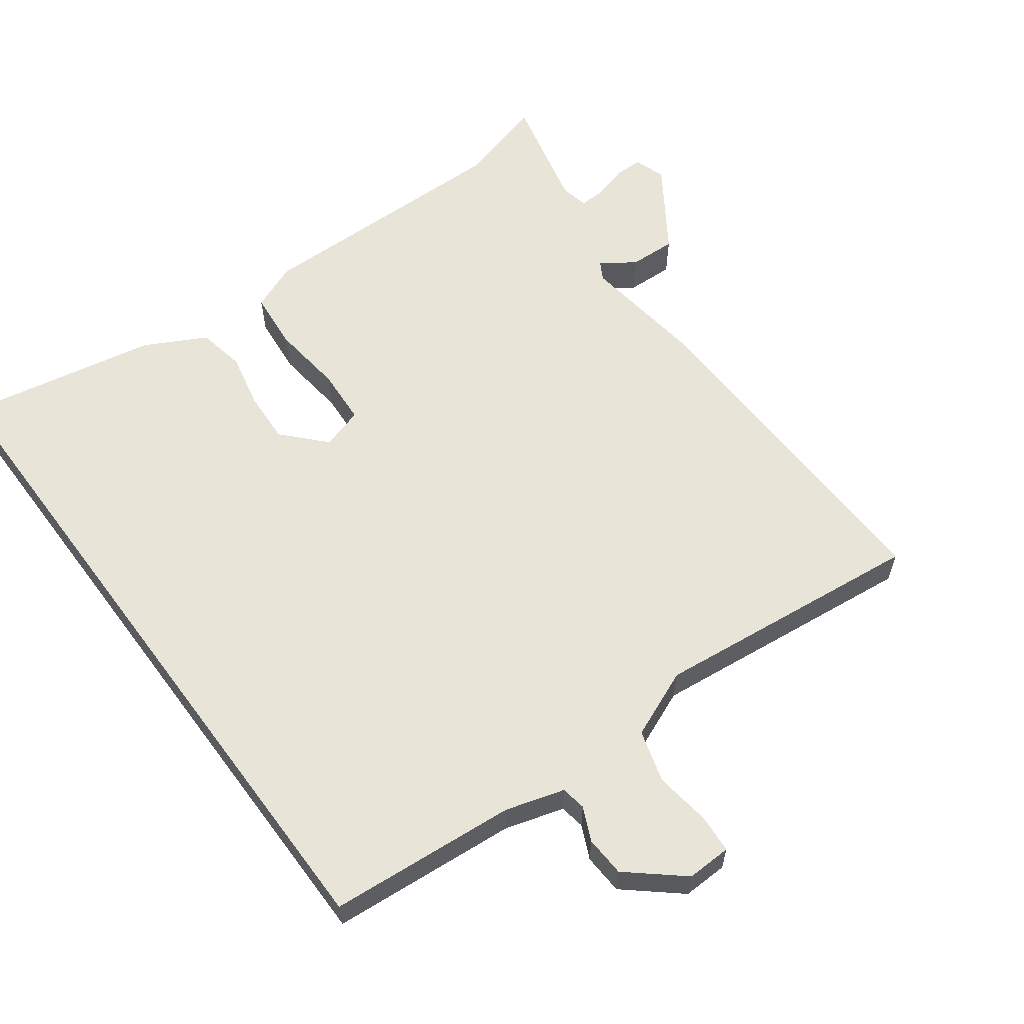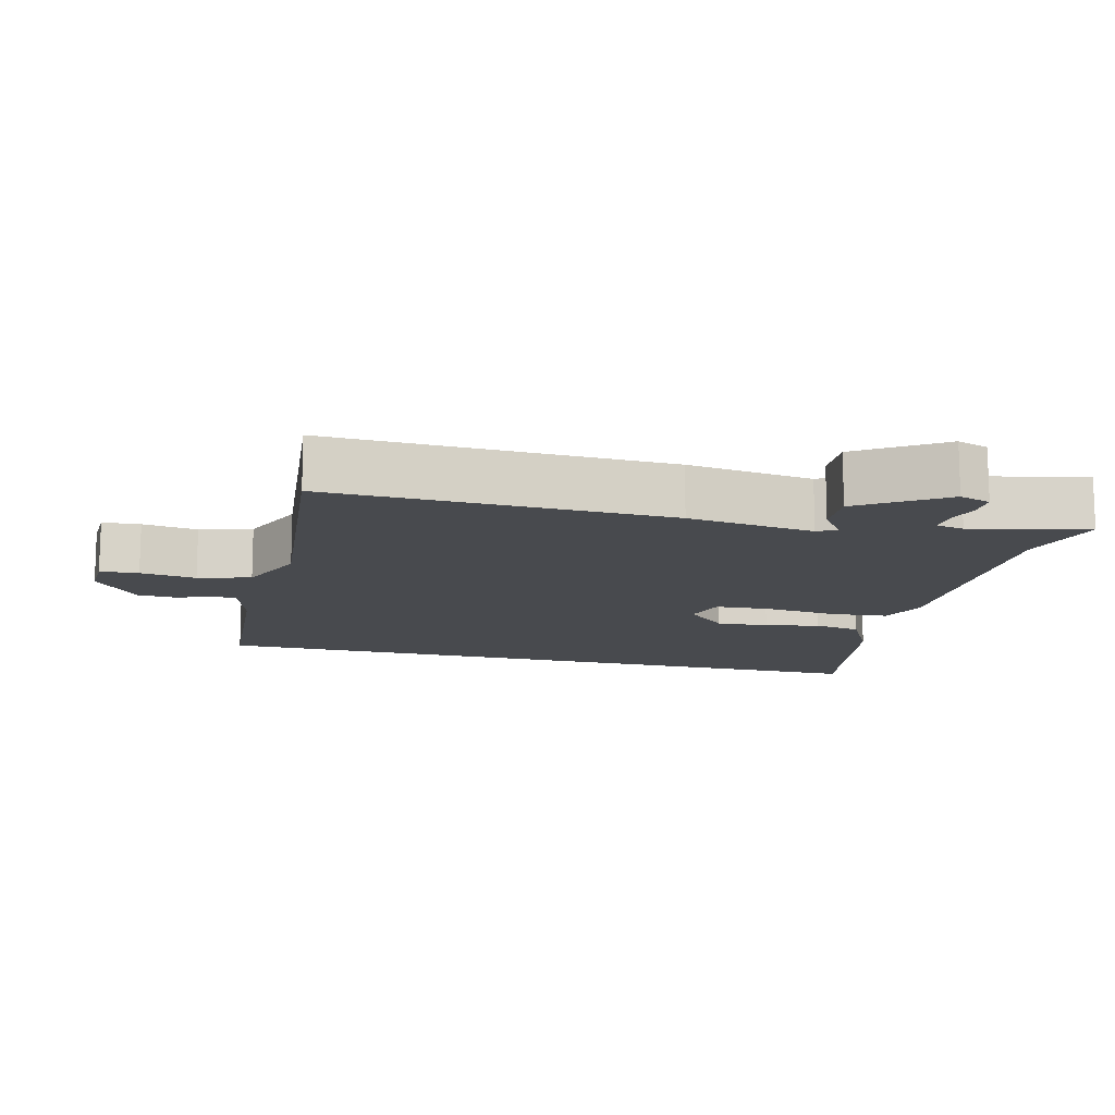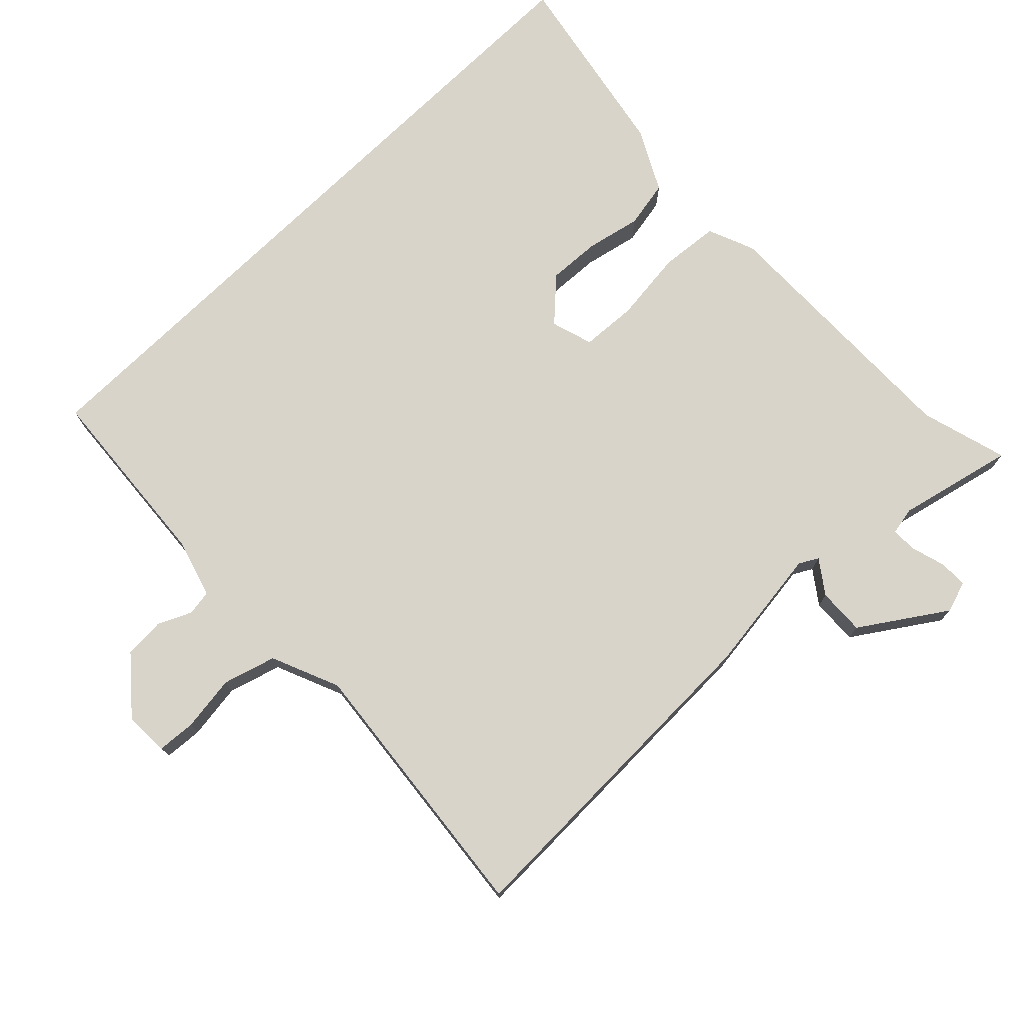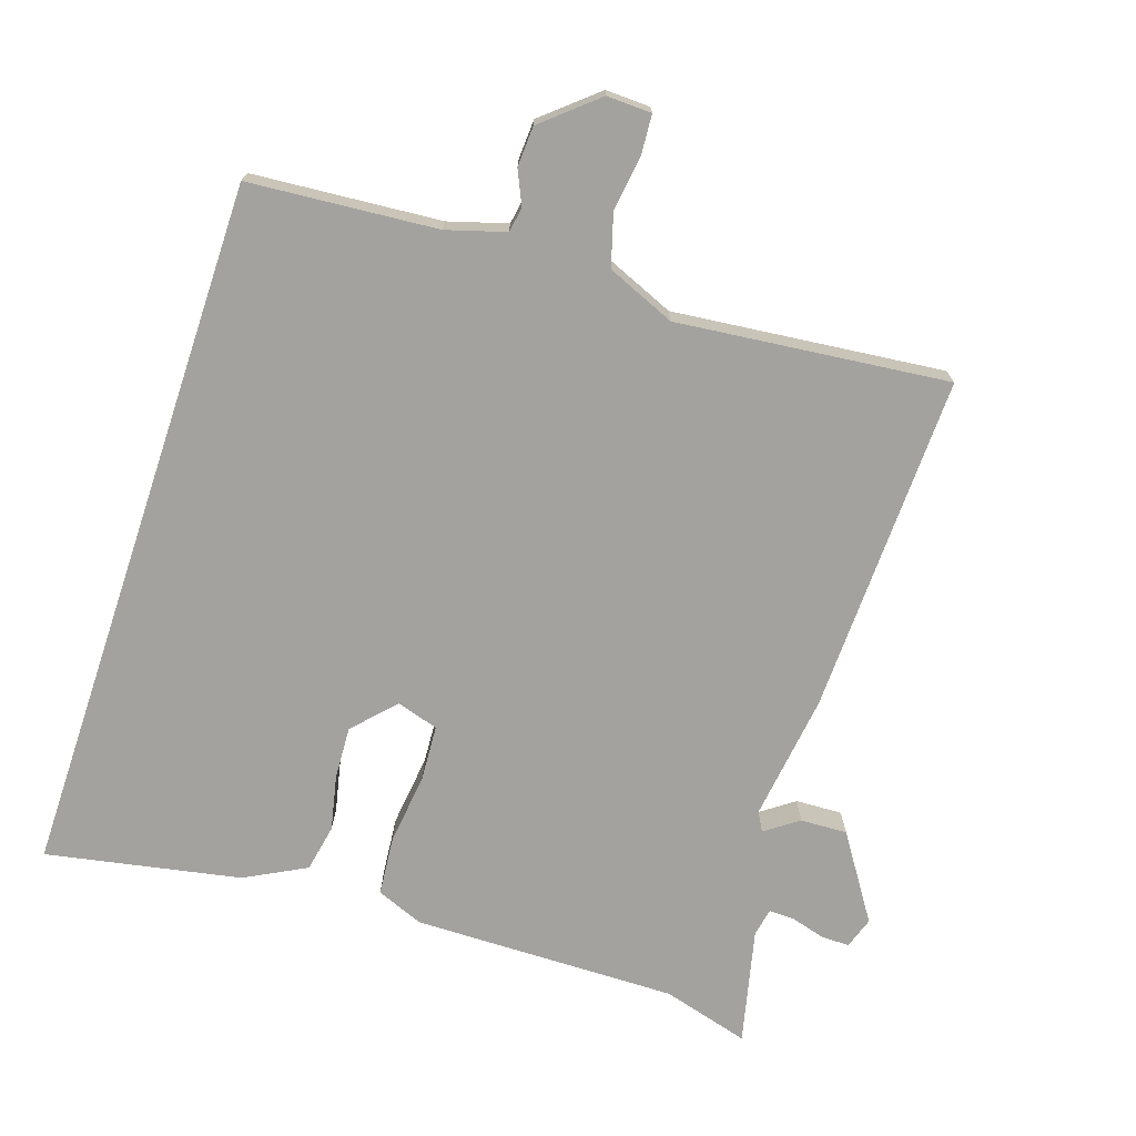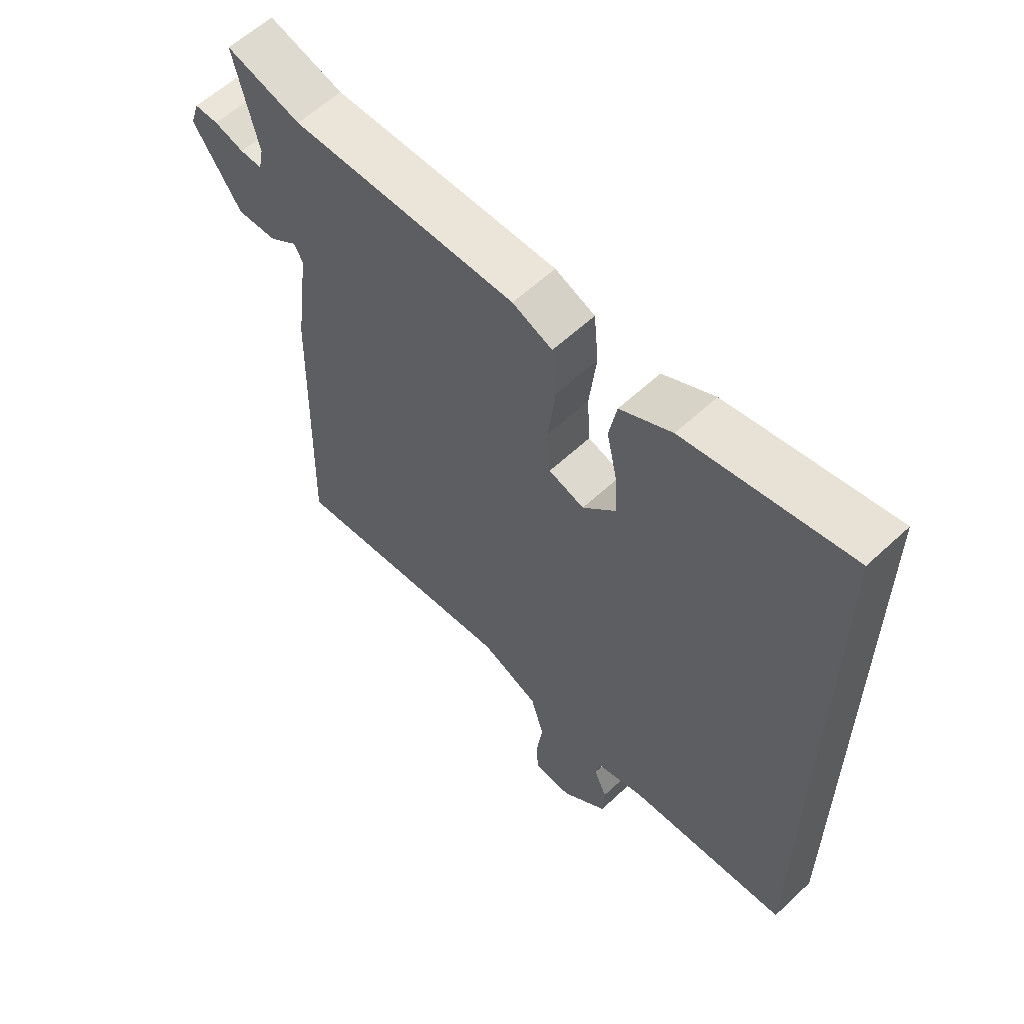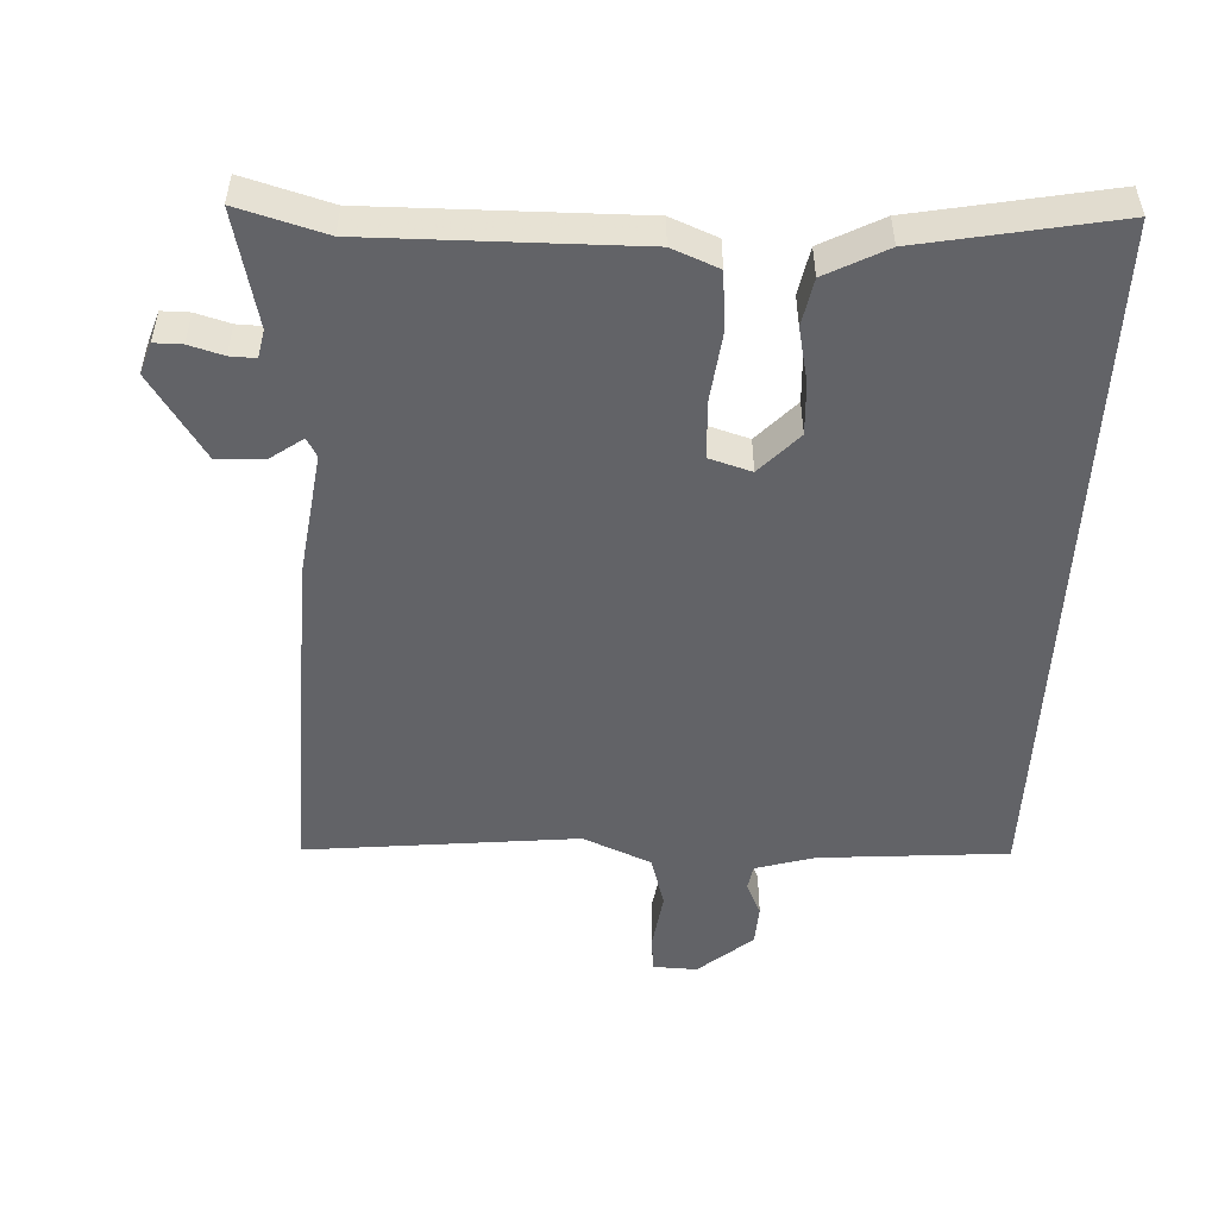
<metadata>
{"format":"obj","ext":"obj","renderer":"f3d","projection":"perspective","resolution":1024,"background":"white","views":[{"elev":60.0,"azim":143.4,"up":"+Y"},{"elev":-13.3,"azim":-104.4,"up":"+Y"},{"elev":74.9,"azim":-134.3,"up":"+Y"},{"elev":-72.5,"azim":161.5,"up":"+Y"},{"elev":59.4,"azim":46.2,"up":"+Z"},{"elev":-51.0,"azim":-3.0,"up":"+Y"}]}
</metadata>
<code>
v 0.5 0.07 0.551
v 0.5 0.07 -0.46
v 0.231 0.07 -0.482
v 0.147 0.07 -0.507
v 0.141 0.07 -0.543
v 0.163 0.07 -0.591
v 0.16 0.07 -0.649
v 0.083 0.07 -0.715
v 0.019 0.07 -0.713
v 0.015 0.07 -0.658
v 0.026 0.07 -0.578
v 0.004 0.07 -0.503
v -0.094 0.07 -0.462
v -0.482 0.07 -0.504
v -0.469 0.07 -0.016
v -0.445 0.07 0.166
v -0.46 0.07 0.193
v -0.507 0.07 0.159
v -0.574 0.07 0.156
v -0.654 0.07 0.276
v -0.639 0.07 0.321
v -0.599 0.07 0.321
v -0.55 0.07 0.307
v -0.513 0.07 0.306
v -0.505 0.07 0.346
v -0.544 0.07 0.512
v -0.419 0.07 0.477
v -0.04 0.07 0.483
v 0.027 0.07 0.456
v 0.035 0.07 0.372
v 0.023 0.07 0.269
v 0.028 0.07 0.189
v 0.088 0.07 0.171
v 0.143 0.07 0.23
v 0.139 0.07 0.305
v 0.122 0.07 0.383
v 0.135 0.07 0.451
v 0.222 0.07 0.497
v 0.5 0 0.551
v 0.5 0 -0.46
v 0.231 0 -0.482
v 0.147 0 -0.507
v 0.141 0 -0.543
v 0.163 0 -0.591
v 0.16 0 -0.649
v 0.083 0 -0.715
v 0.019 0 -0.713
v 0.015 0 -0.658
v 0.026 0 -0.578
v 0.004 0 -0.503
v -0.094 0 -0.462
v -0.482 0 -0.504
v -0.469 0 -0.016
v -0.445 0 0.166
v -0.46 0 0.193
v -0.507 0 0.159
v -0.574 0 0.156
v -0.654 0 0.276
v -0.639 0 0.321
v -0.599 0 0.321
v -0.55 0 0.307
v -0.513 0 0.306
v -0.505 0 0.346
v -0.544 0 0.512
v -0.419 0 0.477
v -0.04 0 0.483
v 0.027 0 0.456
v 0.035 0 0.372
v 0.023 0 0.269
v 0.028 0 0.189
v 0.088 0 0.171
v 0.143 0 0.23
v 0.139 0 0.305
v 0.122 0 0.383
v 0.135 0 0.451
v 0.222 0 0.497
f 35 36 37 38
f 34 35 38 1
f 33 34 1 2
f 32 33 2 3
f 28 29 30 31
f 27 28 31 32
f 25 26 27 32
f 24 25 32 3
f 20 21 22 23
f 17 18 19 20
f 17 20 23 24
f 13 14 15 16
f 12 13 16 17
f 8 9 10 11
f 8 11 12
f 5 6 7 8
f 4 5 8 12
f 12 17 24
f 3 4 12 24
f 76 75 74 73
f 39 76 73 72
f 40 39 72 71
f 41 40 71 70
f 69 68 67 66
f 70 69 66 65
f 70 65 64 63
f 41 70 63 62
f 61 60 59 58
f 58 57 56 55
f 62 61 58 55
f 54 53 52 51
f 55 54 51 50
f 49 48 47 46
f 50 49 46
f 46 45 44 43
f 50 46 43 42
f 62 55 50
f 62 50 42 41
f 1 39 40 2
f 2 40 41 3
f 3 41 42 4
f 4 42 43 5
f 5 43 44 6
f 6 44 45 7
f 7 45 46 8
f 8 46 47 9
f 9 47 48 10
f 10 48 49 11
f 11 49 50 12
f 12 50 51 13
f 13 51 52 14
f 14 52 53 15
f 15 53 54 16
f 16 54 55 17
f 17 55 56 18
f 18 56 57 19
f 19 57 58 20
f 20 58 59 21
f 21 59 60 22
f 22 60 61 23
f 23 61 62 24
f 24 62 63 25
f 25 63 64 26
f 26 64 65 27
f 27 65 66 28
f 28 66 67 29
f 29 67 68 30
f 30 68 69 31
f 31 69 70 32
f 32 70 71 33
f 33 71 72 34
f 34 72 73 35
f 35 73 74 36
f 36 74 75 37
f 37 75 76 38
f 38 76 39 1

</code>
